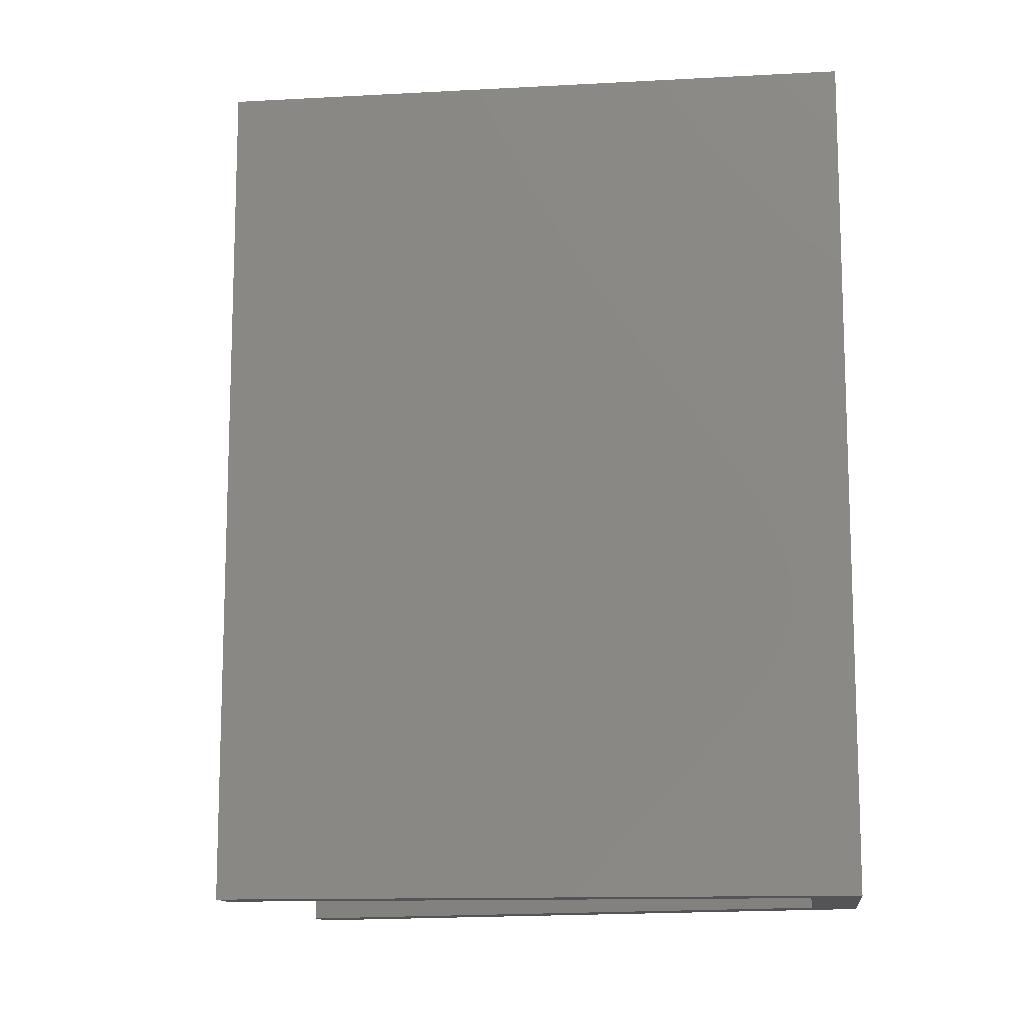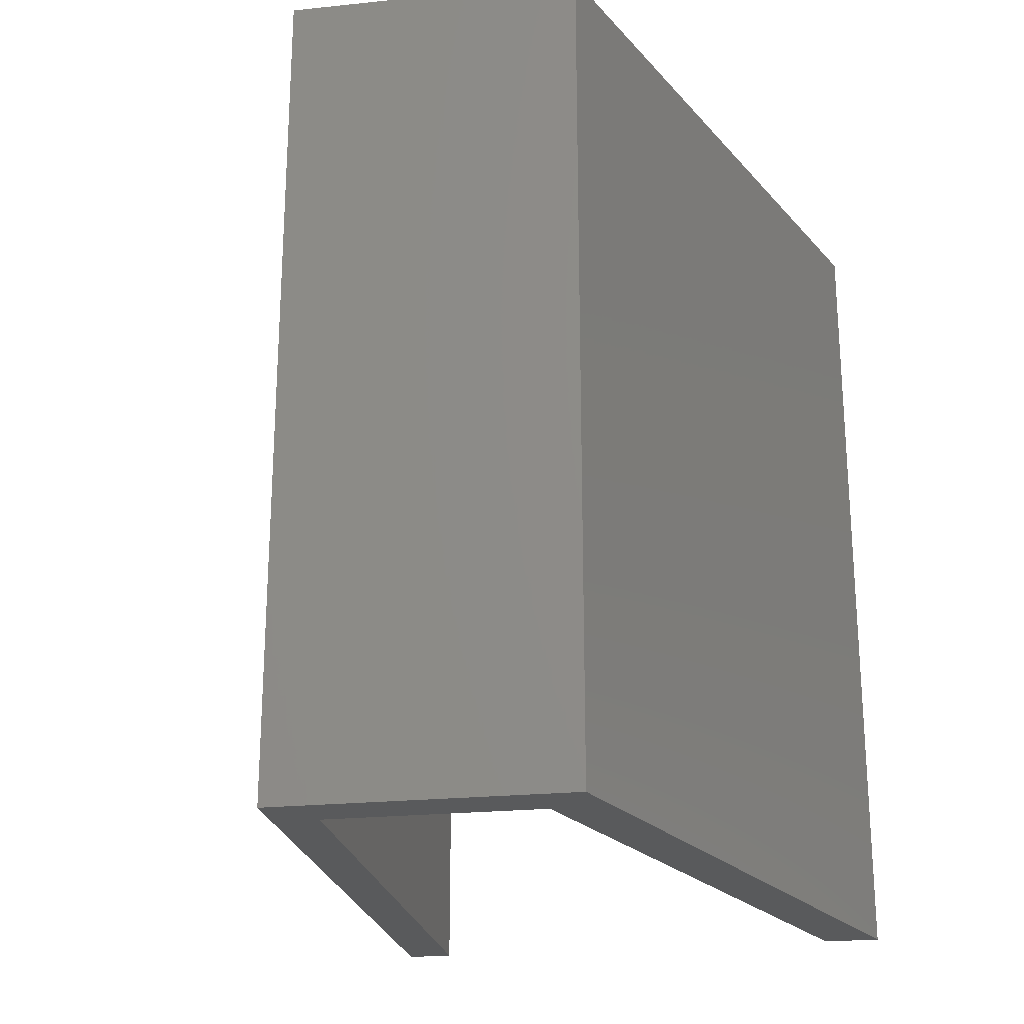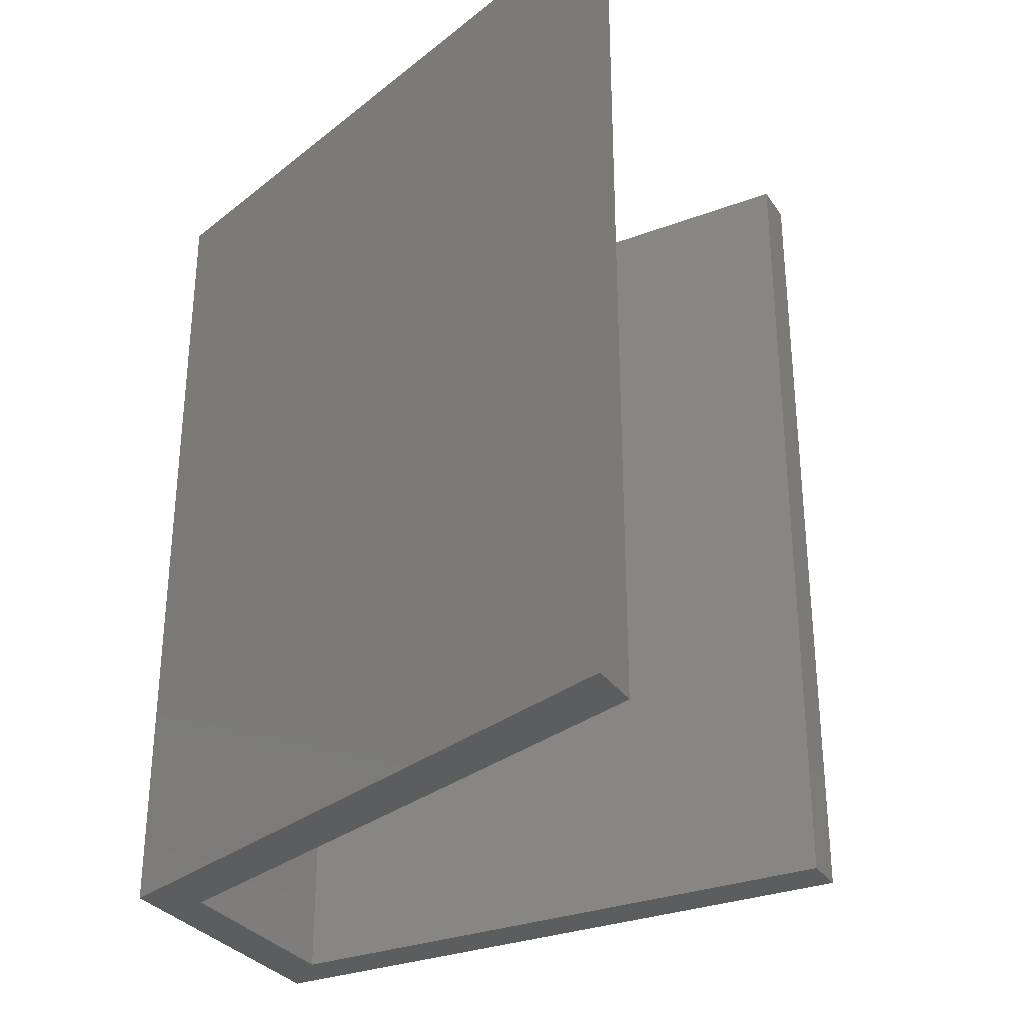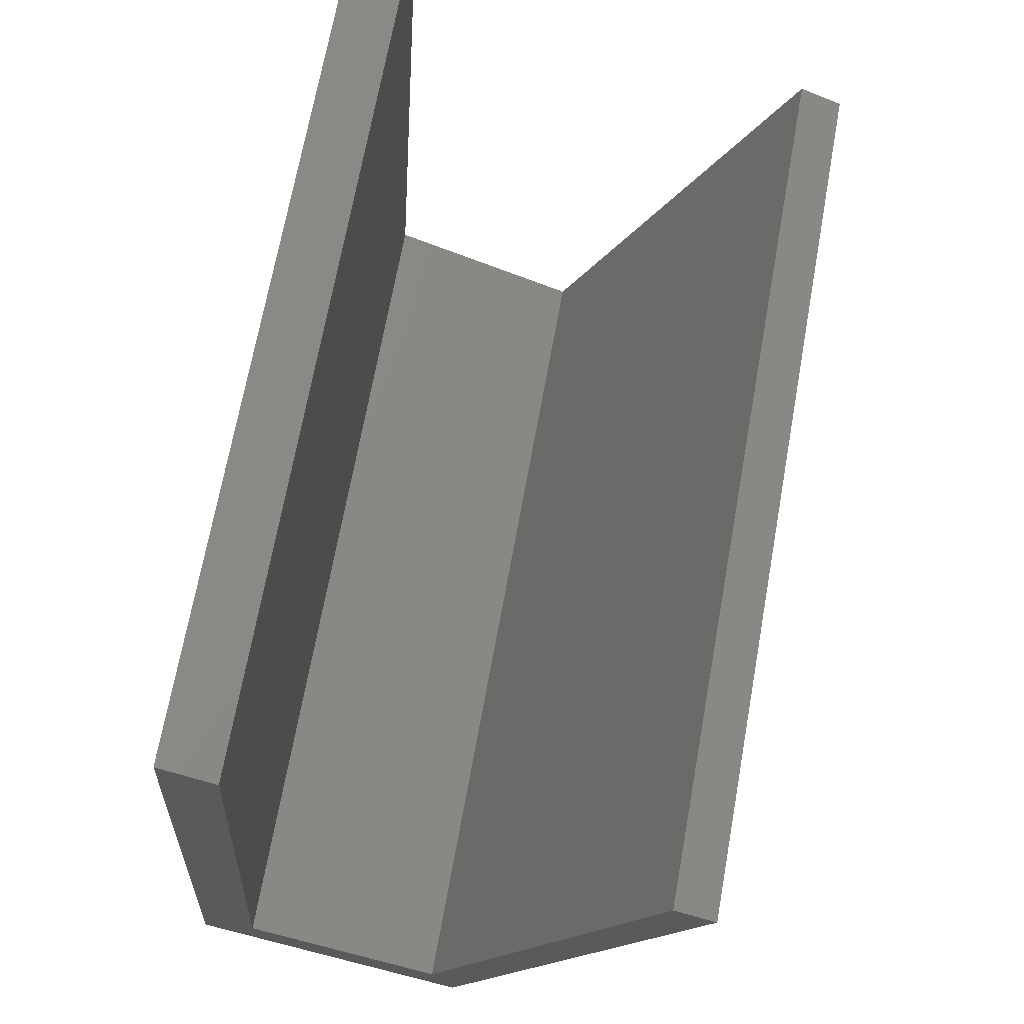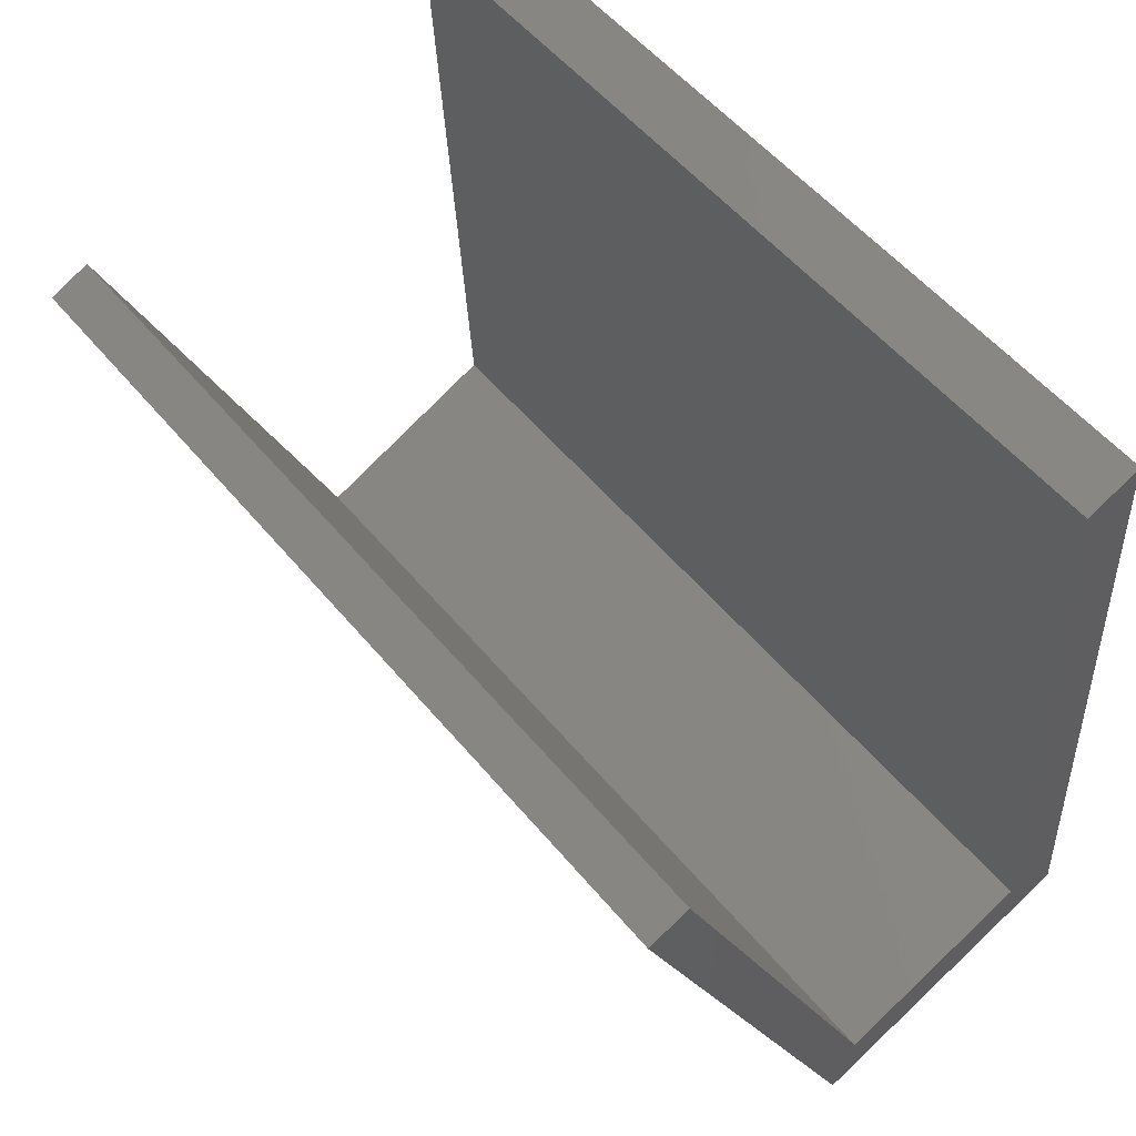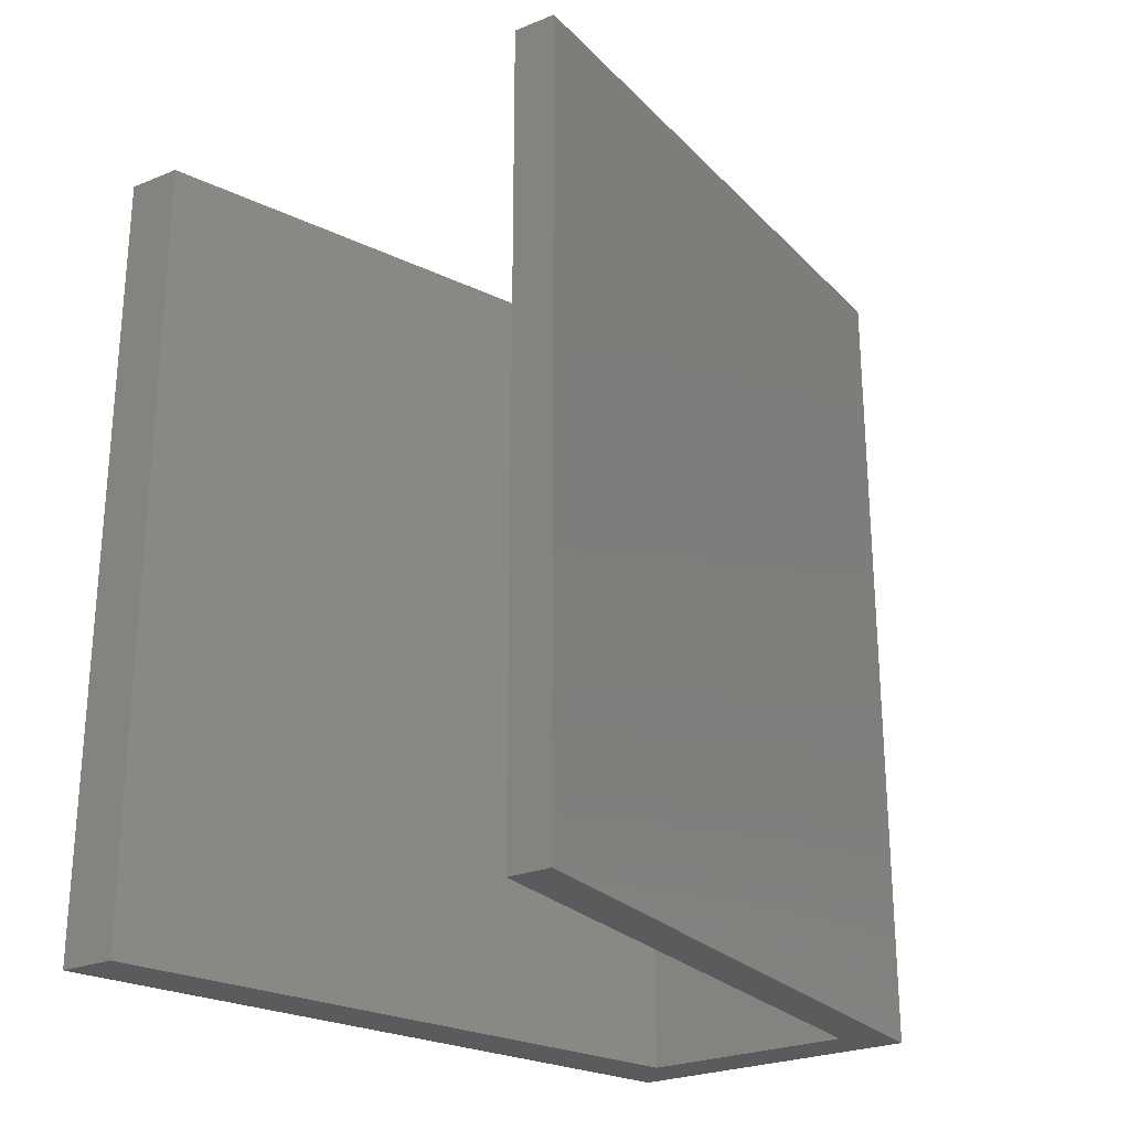
<metadata>
{"format":"stl","ext":"stl","renderer":"f3d","projection":"perspective","resolution":1024,"background":"white","views":[{"elev":-12.5,"azim":120.7,"up":"+Y"},{"elev":-23.1,"azim":-146.6,"up":"+Y"},{"elev":-31.0,"azim":-38.4,"up":"+Y"},{"elev":68.8,"azim":10.2,"up":"+Z"},{"elev":54.1,"azim":141.3,"up":"+Z"},{"elev":-25.8,"azim":56.2,"up":"+Y"}]}
</metadata>
<code>
# stl→obj: 16 verts, 28 faces
v -0.1745 -9.989e-10 -0.03602
v -0.1644 -1.077e-09 -0.06508
v -0.04509 -5.379e-10 0.2105
v -0.1644 0.4 -0.06508
v -0.06426 -5.004e-10 0.2188
v -0.04509 0.4 0.2105
v -0.2917 -8.28e-10 -0.009991
v -0.2917 0.4 -0.009991
v -0.2485 -1.401e-10 0.2986
v -0.2731 -9.2e-11 0.3092
v -0.2731 0.4 0.3092
v -0.2657 -8.207e-10 0.003407
v -0.2485 0.4 0.2986
v -0.2657 0.4 0.003407
v -0.1745 0.4 -0.03602
v -0.06426 0.4 0.2188
f 1 2 3
f 4 3 2
f 5 1 3
f 6 5 3
f 4 6 3
f 1 7 2
f 8 2 7
f 4 2 8
f 9 10 7
f 11 7 10
f 12 9 7
f 1 12 7
f 8 7 11
f 13 10 9
f 11 10 13
f 14 9 12
f 13 9 14
f 15 12 1
f 14 12 15
f 16 1 5
f 15 1 16
f 16 5 6
f 4 16 6
f 4 15 16
f 4 14 15
f 11 13 14
f 8 11 14
f 4 8 14

</code>
